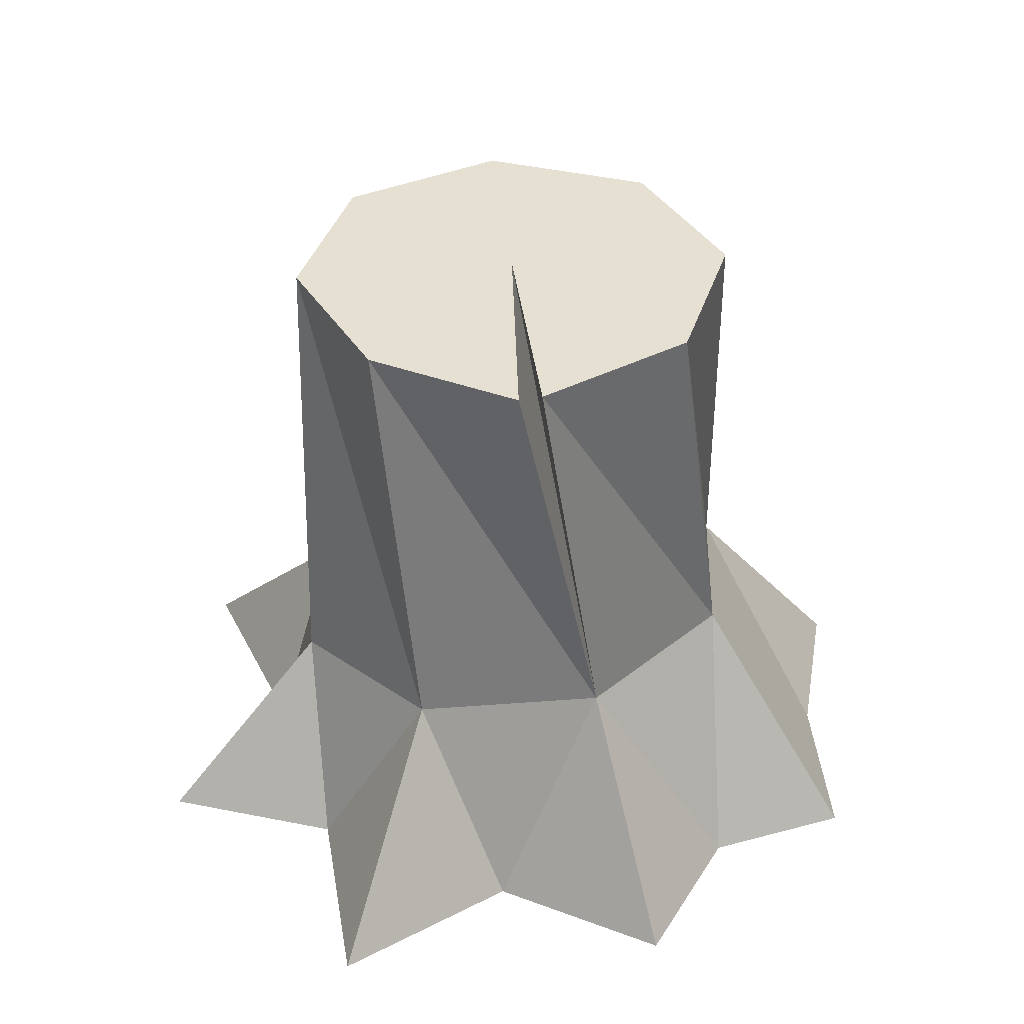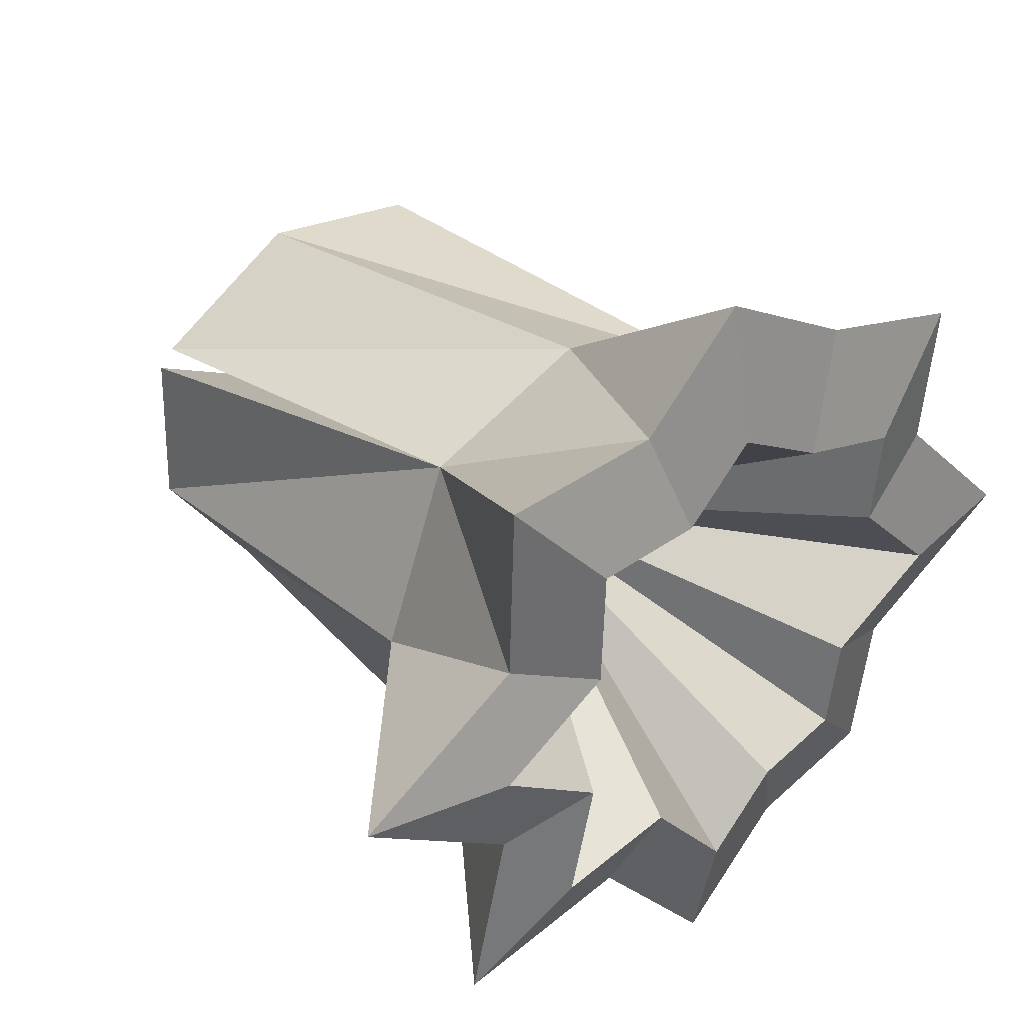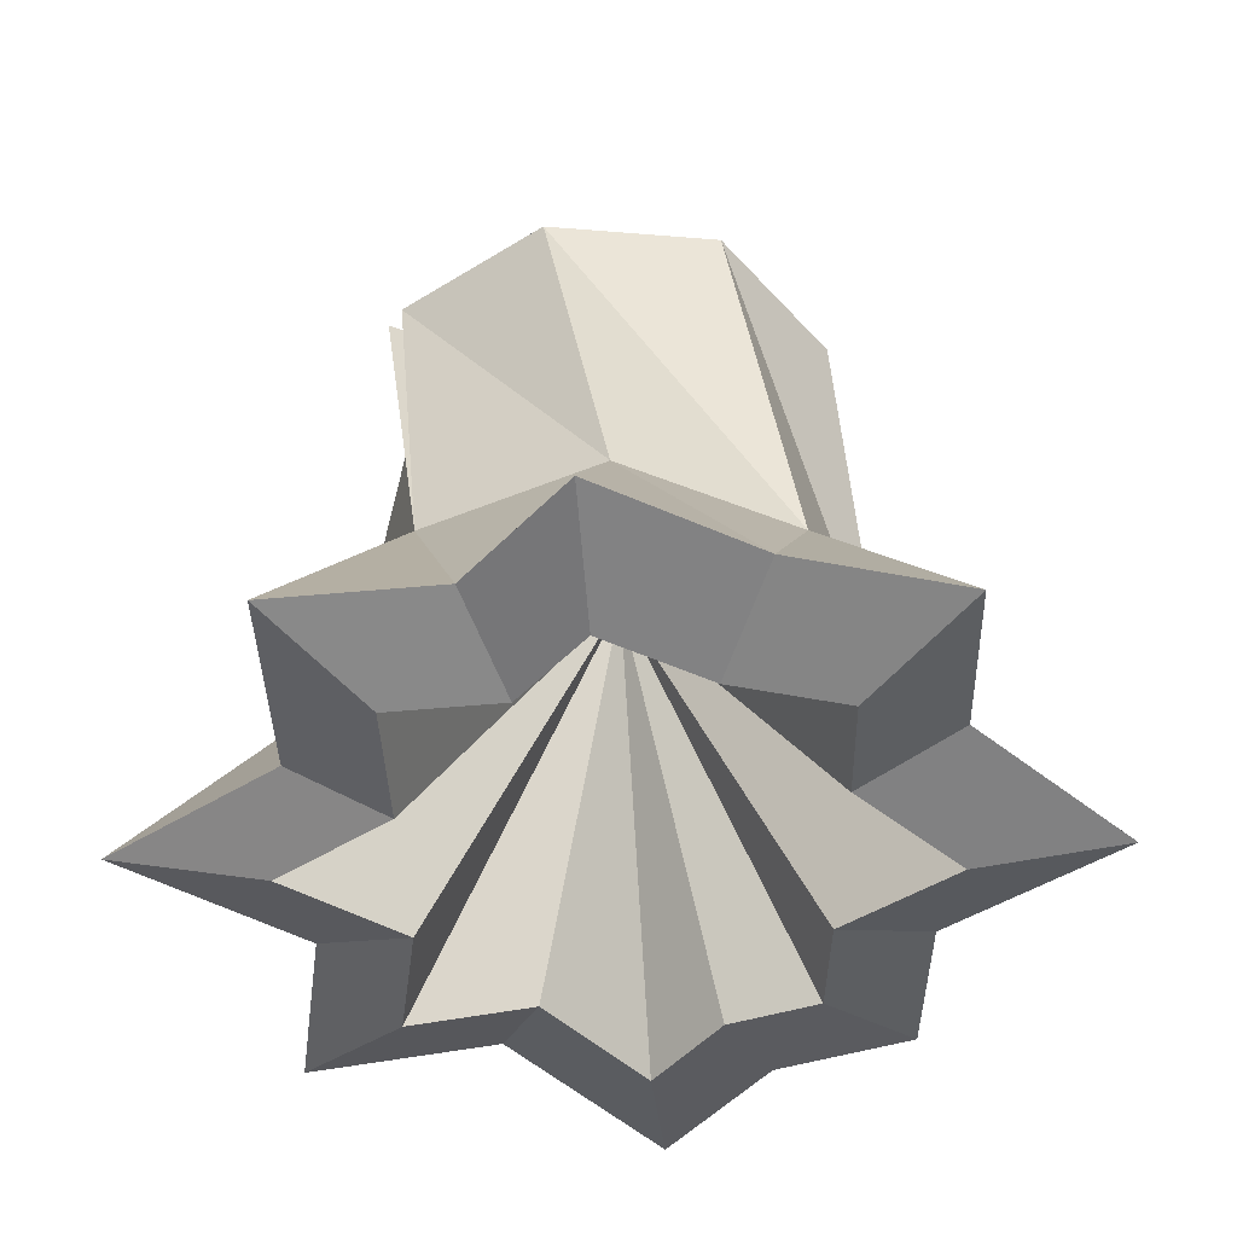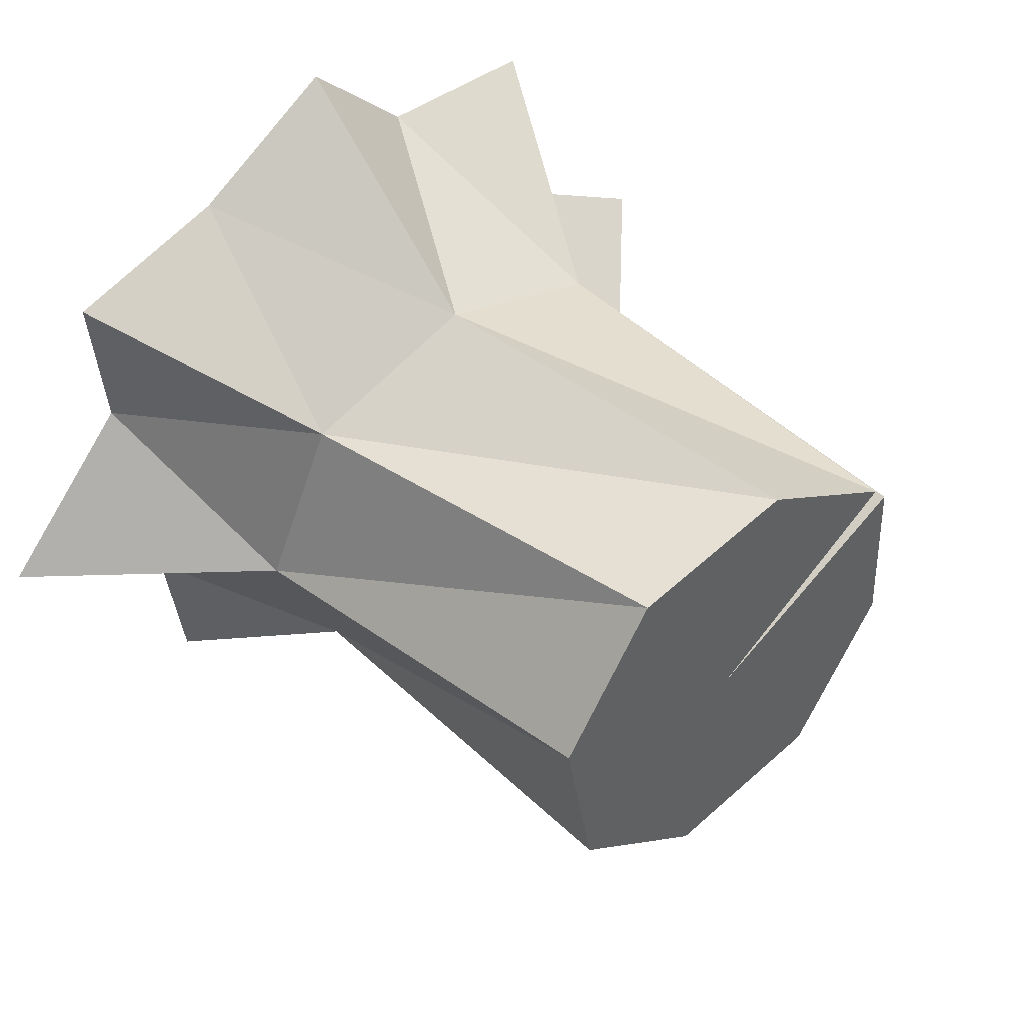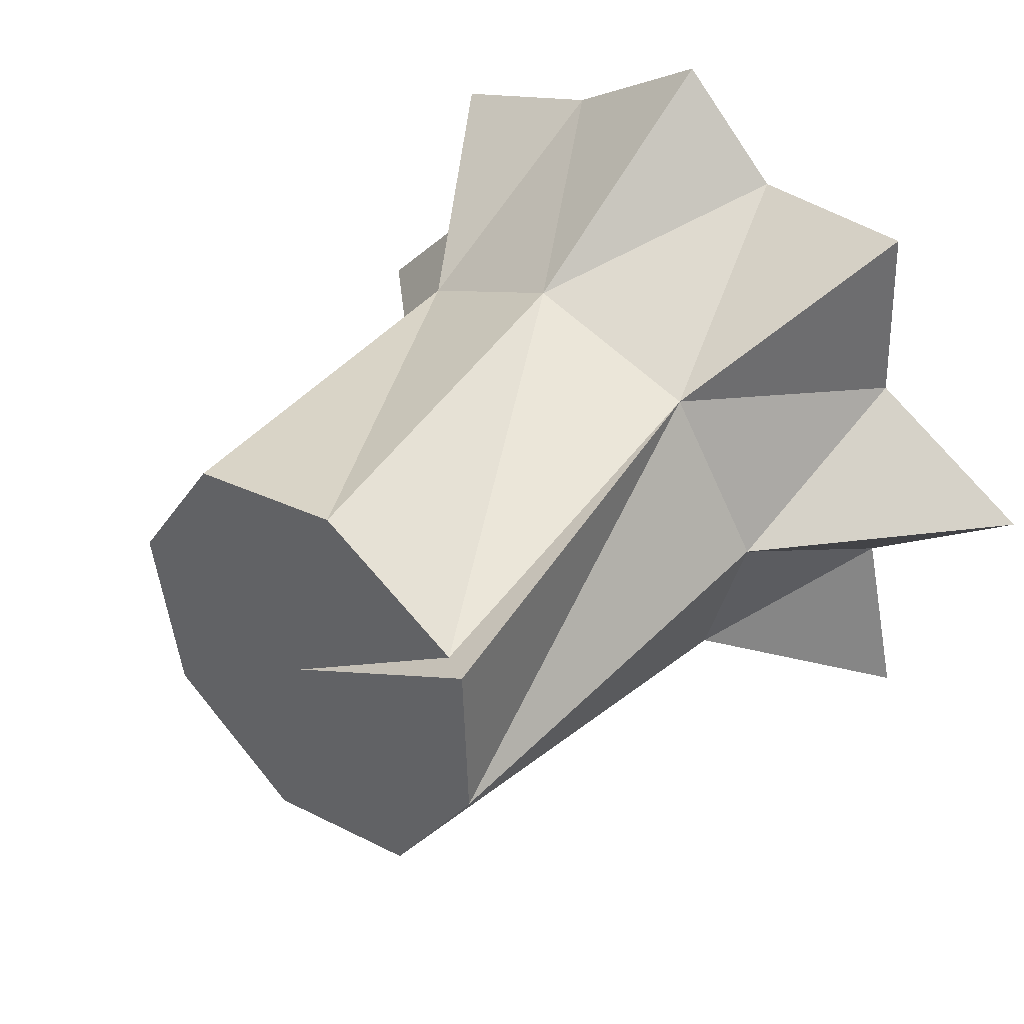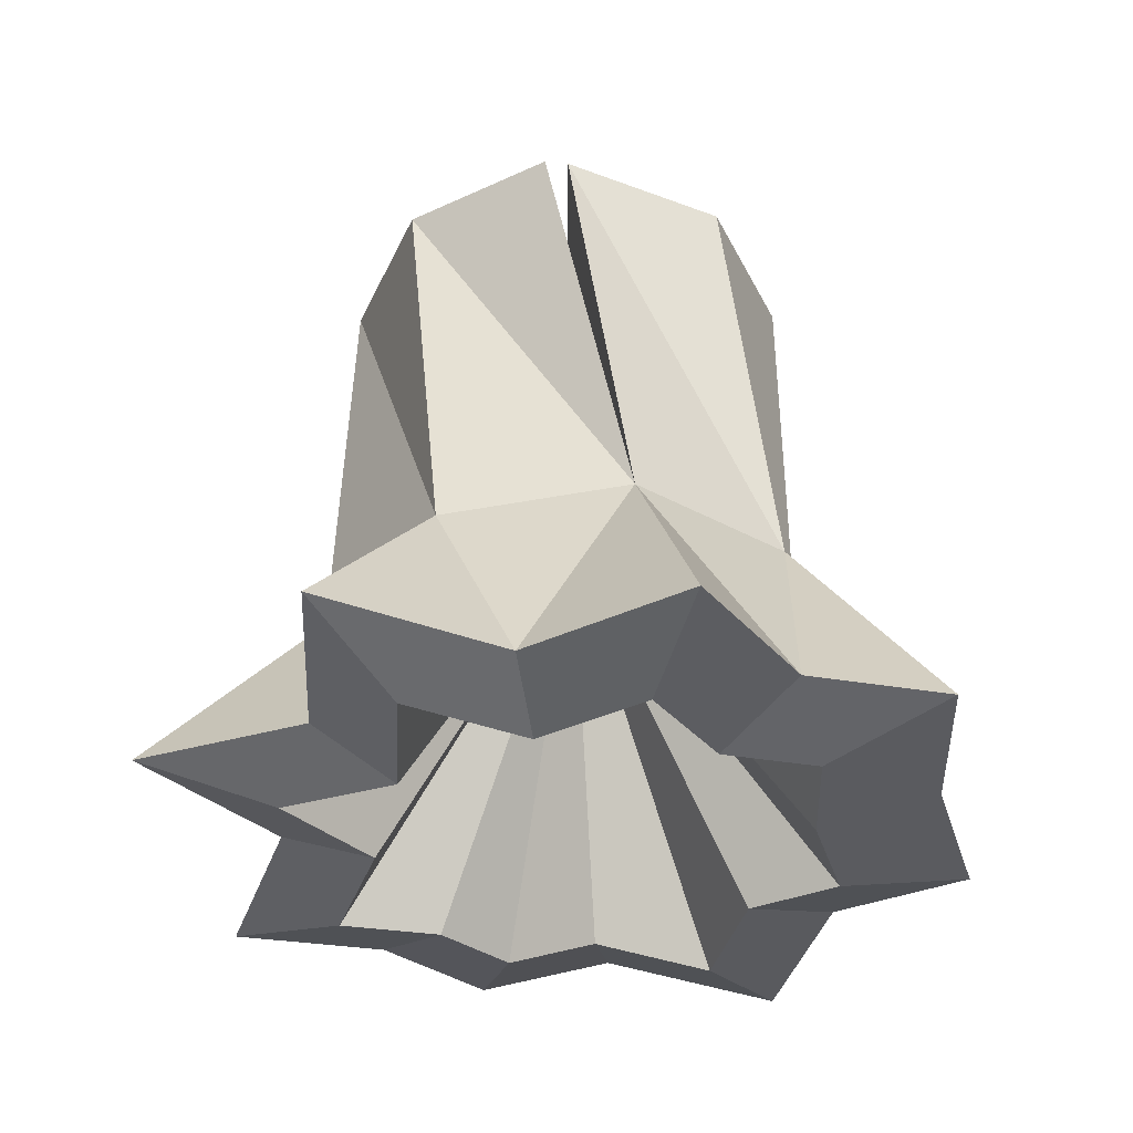
<metadata>
{"format":"obj","ext":"obj","renderer":"f3d","projection":"perspective","resolution":1024,"background":"white","views":[{"elev":37.6,"azim":-62.5,"up":"+Y"},{"elev":38.4,"azim":-41.7,"up":"+Z"},{"elev":-48.3,"azim":5.5,"up":"+Y"},{"elev":44.3,"azim":138.7,"up":"+Z"},{"elev":39.5,"azim":-139.5,"up":"+Z"},{"elev":-35.4,"azim":-56.0,"up":"+Y"}]}
</metadata>
<code>
g stump
v 0.03767 0.2555 0.3208
v -0.1004 -0.02019 0.4056
v -0.1758 0.249 0.2518
v 0.02393 -0.02019 -0.4669
v 0.1546 -0.02019 -0.3372
v -0.0008013 0.1811 -0.2585
v 0.02582 -0.02019 0.5245
v -0.1004 -0.02019 0.4056
v 0.03767 0.2555 0.3208
v 0.2359 0.2339 0.2256
v 0.2019 -0.02019 0.4134
v 0.03767 0.2555 0.3208
v 0.3073 0.2118 0.01741
v 0.3799 -0.02019 0.1746
v 0.2359 0.2339 0.2256
v 0.3977 -0.02019 0.3501
v 0.2019 -0.02019 0.4134
v 0.2359 0.2339 0.2256
v -0.1758 0.249 0.2518
v 0.0172 0.732 0.02907
v -0.2253 0.732 0.1952
v 0.1602 0.732 0.258
v 0.2359 0.2339 0.2256
v -0.04408 0.732 0.2967
v -0.2443 0.732 0.1741
v 0.0172 0.732 0.02907
v -0.1758 0.249 0.2518
v -0.2988 -0.02019 0.404
v -0.3057 -0.02019 0.1836
v -0.1758 0.249 0.2518
v 0.2377 0.732 -0.1154
v 0.2034 0.1876 -0.1899
v 0.2763 0.732 0.08735
v 0.3154 -0.02019 -0.2994
v 0.3402 -0.02019 -0.1258
v 0.2034 0.1876 -0.1899
v -0.252 0.732 -0.02171
v -0.277 0.2264 0.05126
v -0.1357 0.732 -0.1929
v 0.2763 0.732 0.08735
v 0.3073 0.2118 0.01741
v 0.1602 0.732 0.258
v -0.04408 0.732 0.2967
v 0.03767 0.2555 0.3208
v -0.2253 0.732 0.1952
v -0.1357 0.732 -0.1929
v -0.2033 0.2005 -0.162
v 0.06709 0.732 -0.2315
v -0.2443 0.732 0.1741
v -0.1758 0.249 0.2518
v -0.252 0.732 -0.02171
v 0.5495 -0.02019 -0.009485
v 0.3799 -0.02019 0.1746
v 0.3073 0.2118 0.01741
v -0.1758 0.249 0.2518
v -0.3057 -0.02019 0.1836
v -0.277 0.2264 0.05126
v 0.2034 0.1876 -0.1899
v 0.1546 -0.02019 -0.3372
v 0.3154 -0.02019 -0.2994
v -0.2253 0.732 0.1952
v 0.03767 0.2555 0.3208
v -0.1758 0.249 0.2518
v 0.06709 0.732 -0.2315
v -0.0008013 0.1811 -0.2585
v 0.2377 0.732 -0.1154
v -0.2033 0.2005 -0.162
v -0.1378 -0.02019 -0.2635
v -0.0008013 0.1811 -0.2585
v 0.2034 0.1876 -0.1899
v 0.3402 -0.02019 -0.1258
v 0.3073 0.2118 0.01741
v -0.5135 -0.02019 0.06758
v -0.3146 -0.02019 -0.08168
v -0.277 0.2264 0.05126
v -0.277 0.2264 0.05126
v -0.3146 -0.02019 -0.08168
v -0.2033 0.2005 -0.162
v -0.3631 -0.02019 -0.2919
v -0.1378 -0.02019 -0.2635
v -0.2033 0.2005 -0.162
v -0.0008013 0.1811 -0.2585
v 0.1546 -0.02019 -0.3372
v 0.2034 0.1876 -0.1899
v -0.0008013 0.1811 -0.2585
v -0.1378 -0.02019 -0.2635
v 0.02393 -0.02019 -0.4669
v -0.2033 0.2005 -0.162
v -0.3146 -0.02019 -0.08168
v -0.3631 -0.02019 -0.2919
v 0.03767 0.2555 0.3208
v 0.2019 -0.02019 0.4134
v 0.02582 -0.02019 0.5245
v -0.277 0.2264 0.05126
v -0.3057 -0.02019 0.1836
v -0.5135 -0.02019 0.06758
v -0.1758 0.249 0.2518
v -0.1004 -0.02019 0.4056
v -0.2988 -0.02019 0.404
v 0.2359 0.2339 0.2256
v 0.3799 -0.02019 0.1746
v 0.3977 -0.02019 0.3501
v 0.3073 0.2118 0.01741
v 0.3402 -0.02019 -0.1258
v 0.5495 -0.02019 -0.009485
v 0.2377 0.732 -0.1154
v -0.0008013 0.1811 -0.2585
v 0.2034 0.1876 -0.1899
v 0.06709 0.732 -0.2315
v -0.2033 0.2005 -0.162
v -0.0008013 0.1811 -0.2585
v -0.1357 0.732 -0.1929
v -0.277 0.2264 0.05126
v -0.2033 0.2005 -0.162
v -0.252 0.732 -0.02171
v -0.1758 0.249 0.2518
v -0.277 0.2264 0.05126
v -0.04408 0.732 0.2967
v 0.2359 0.2339 0.2256
v 0.03767 0.2555 0.3208
v 0.1602 0.732 0.258
v 0.3073 0.2118 0.01741
v 0.2359 0.2339 0.2256
v 0.2763 0.732 0.08735
v 0.2034 0.1876 -0.1899
v 0.3073 0.2118 0.01741
v -0.3357 -0.05431 0.05462
v 0.02079 0.3549 0.03659
v -0.2034 -0.05431 -0.04471
v 0.1404 -0.05431 0.2848
v 0.02079 0.3549 0.03659
v 0.0232 -0.05431 0.3587
v 0.2589 -0.05431 0.1259
v 0.02079 0.3549 0.03659
v 0.2707 -0.05431 0.2426
v -0.2034 -0.05431 -0.04471
v 0.02079 0.3549 0.03659
v -0.2356 -0.05431 -0.1846
v 0.0232 -0.05431 0.3587
v 0.02079 0.3549 0.03659
v -0.06078 -0.05431 0.2796
v -0.08567 -0.05431 -0.1657
v 0.02079 0.3549 0.03659
v 0.02195 -0.05431 -0.3011
v 0.3717 -0.05431 0.003332
v 0.02079 0.3549 0.03659
v 0.2589 -0.05431 0.1259
v -0.06078 -0.05431 0.2796
v 0.02079 0.3549 0.03659
v -0.1928 -0.05431 0.2785
v -0.1928 -0.05431 0.2785
v 0.02079 0.3549 0.03659
v -0.1974 -0.05431 0.1318
v 0.2324 -0.05431 -0.07405
v 0.02079 0.3549 0.03659
v 0.3717 -0.05431 0.003332
v 0.1089 -0.05431 -0.2147
v 0.02079 0.3549 0.03659
v 0.2159 -0.05431 -0.1896
v 0.2707 -0.05431 0.2426
v 0.02079 0.3549 0.03659
v 0.1404 -0.05431 0.2848
v 0.02195 -0.05431 -0.3011
v 0.02079 0.3549 0.03659
v 0.1089 -0.05431 -0.2147
v 0.2159 -0.05431 -0.1896
v 0.02079 0.3549 0.03659
v 0.2324 -0.05431 -0.07405
v -0.1974 -0.05431 0.1318
v 0.02079 0.3549 0.03659
v -0.3357 -0.05431 0.05462
v -0.2356 -0.05431 -0.1846
v 0.02079 0.3549 0.03659
v -0.08567 -0.05431 -0.1657
v -0.2253 0.732 0.1952
v 0.0172 0.732 0.02907
v -0.04408 0.732 0.2967
v 0.1602 0.732 0.258
v 0.2763 0.732 0.08735
v 0.2377 0.732 -0.1154
v 0.06709 0.732 -0.2315
v -0.1357 0.732 -0.1929
v -0.252 0.732 -0.02171
v -0.2443 0.732 0.1741
v -0.1378 -0.02019 -0.2635
v -0.08567 -0.05431 -0.1657
v 0.02195 -0.05431 -0.3011
v 0.02393 -0.02019 -0.4669
v -0.5135 -0.02019 0.06758
v -0.3357 -0.05431 0.05462
v -0.2034 -0.05431 -0.04471
v -0.3146 -0.02019 -0.08168
v 0.3154 -0.02019 -0.2994
v 0.2159 -0.05431 -0.1896
v 0.2324 -0.05431 -0.07405
v 0.3402 -0.02019 -0.1258
v 0.3799 -0.02019 0.1746
v 0.2589 -0.05431 0.1259
v 0.2707 -0.05431 0.2426
v 0.3977 -0.02019 0.3501
v -0.1004 -0.02019 0.4056
v -0.06078 -0.05431 0.2796
v -0.1928 -0.05431 0.2785
v -0.2988 -0.02019 0.404
v 0.02582 -0.02019 0.5245
v 0.0232 -0.05431 0.3587
v -0.06078 -0.05431 0.2796
v -0.1004 -0.02019 0.4056
v 0.3402 -0.02019 -0.1258
v 0.2324 -0.05431 -0.07405
v 0.3717 -0.05431 0.003332
v 0.5495 -0.02019 -0.009485
v -0.3631 -0.02019 -0.2919
v -0.2356 -0.05431 -0.1846
v -0.08567 -0.05431 -0.1657
v -0.1378 -0.02019 -0.2635
v -0.3057 -0.02019 0.1836
v -0.1974 -0.05431 0.1318
v -0.3357 -0.05431 0.05462
v -0.5135 -0.02019 0.06758
v 0.02393 -0.02019 -0.4669
v 0.02195 -0.05431 -0.3011
v 0.1089 -0.05431 -0.2147
v 0.1546 -0.02019 -0.3372
v 0.2019 -0.02019 0.4134
v 0.1404 -0.05431 0.2848
v 0.0232 -0.05431 0.3587
v 0.02582 -0.02019 0.5245
v 0.1546 -0.02019 -0.3372
v 0.1089 -0.05431 -0.2147
v 0.2159 -0.05431 -0.1896
v 0.3154 -0.02019 -0.2994
v -0.2988 -0.02019 0.404
v -0.1928 -0.05431 0.2785
v -0.1974 -0.05431 0.1318
v -0.3057 -0.02019 0.1836
v 0.5495 -0.02019 -0.009485
v 0.3717 -0.05431 0.003332
v 0.2589 -0.05431 0.1259
v 0.3799 -0.02019 0.1746
v 0.3977 -0.02019 0.3501
v 0.2707 -0.05431 0.2426
v 0.1404 -0.05431 0.2848
v 0.2019 -0.02019 0.4134
v -0.3146 -0.02019 -0.08168
v -0.2034 -0.05431 -0.04471
v -0.2356 -0.05431 -0.1846
v -0.3631 -0.02019 -0.2919
f 2 1 3
f 5 4 6
f 8 7 9
f 11 10 12
f 14 13 15
f 17 16 18
f 20 19 21
f 23 22 24
f 26 25 27
f 29 28 30
f 32 31 33
f 35 34 36
f 38 37 39
f 41 40 42
f 44 43 45
f 47 46 48
f 50 49 51
f 53 52 54
f 56 55 57
f 59 58 60
f 62 61 63
f 65 64 66
f 68 67 69
f 71 70 72
f 74 73 75
f 77 76 78
f 80 79 81
f 83 82 84
f 86 85 87
f 89 88 90
f 92 91 93
f 95 94 96
f 98 97 99
f 101 100 102
f 104 103 105
f 107 106 108
f 110 109 111
f 113 112 114
f 116 115 117
f 119 118 120
f 122 121 123
f 125 124 126
f 128 127 129
f 131 130 132
f 134 133 135
f 137 136 138
f 140 139 141
f 143 142 144
f 146 145 147
f 149 148 150
f 152 151 153
f 155 154 156
f 158 157 159
f 161 160 162
f 164 163 165
f 167 166 168
f 170 169 171
f 173 172 174
f 176 175 177
f 176 177 178
f 176 178 179
f 176 179 180
f 176 180 181
f 176 181 182
f 176 182 183
f 176 183 184
f 186 185 187
f 187 185 188
f 190 189 191
f 191 189 192
f 194 193 195
f 195 193 196
f 198 197 199
f 199 197 200
f 202 201 203
f 203 201 204
f 206 205 207
f 207 205 208
f 210 209 211
f 211 209 212
f 214 213 215
f 215 213 216
f 218 217 219
f 219 217 220
f 222 221 223
f 223 221 224
f 226 225 227
f 227 225 228
f 230 229 231
f 231 229 232
f 234 233 235
f 235 233 236
f 238 237 239
f 239 237 240
f 242 241 243
f 243 241 244
f 246 245 247
f 247 245 248

</code>
